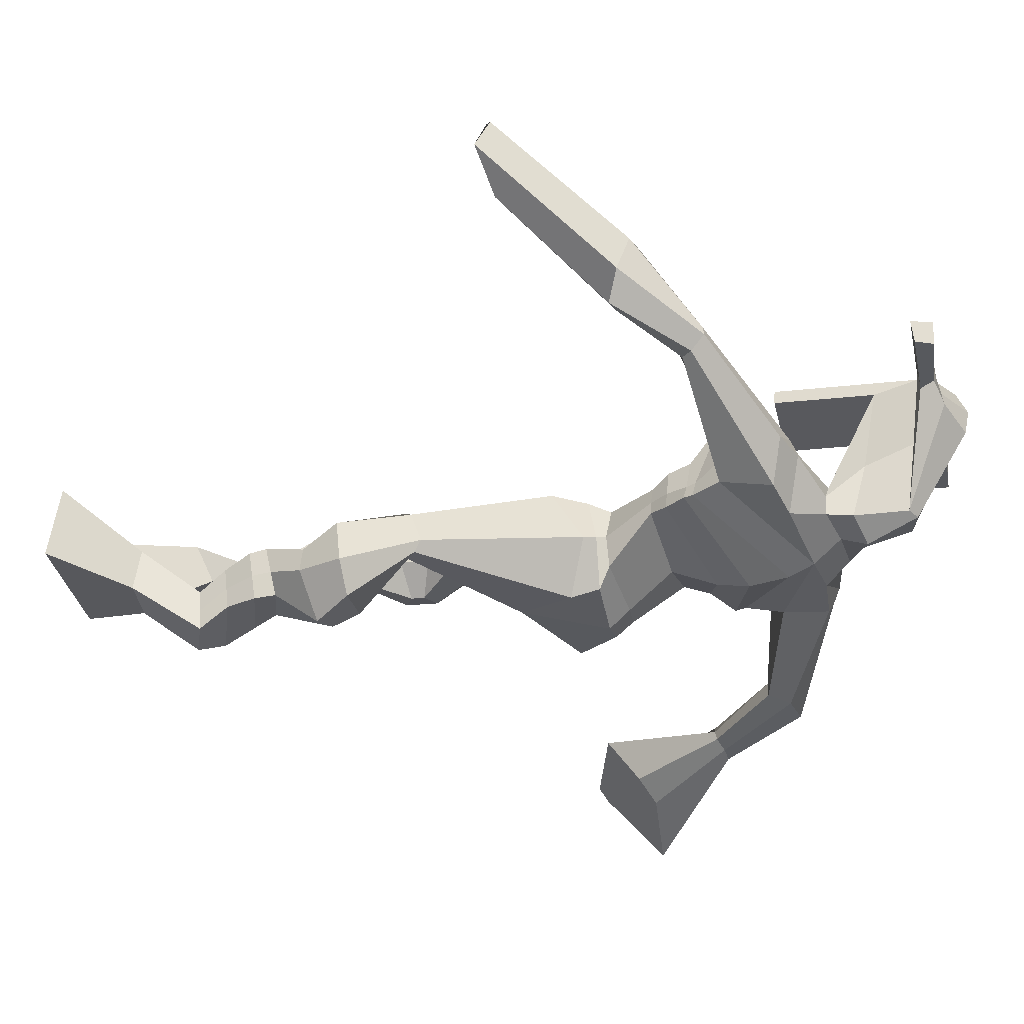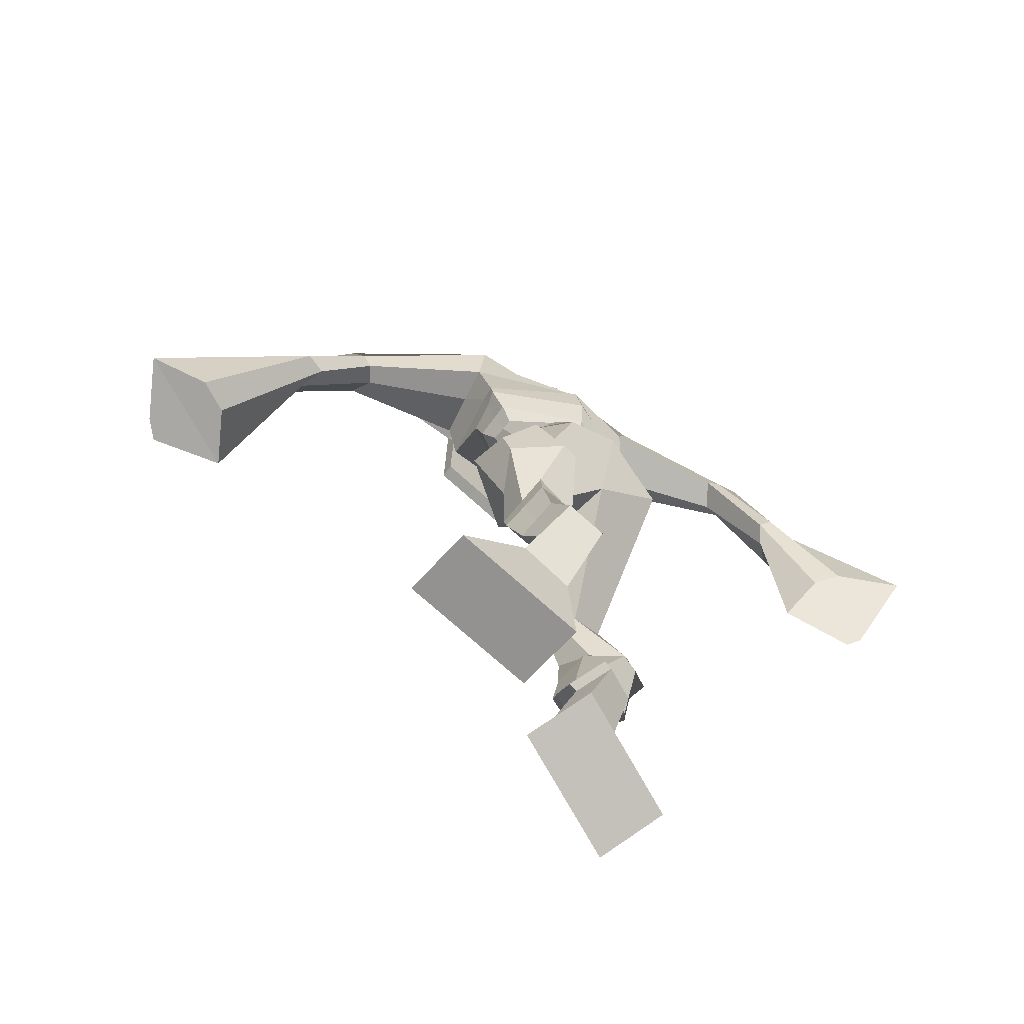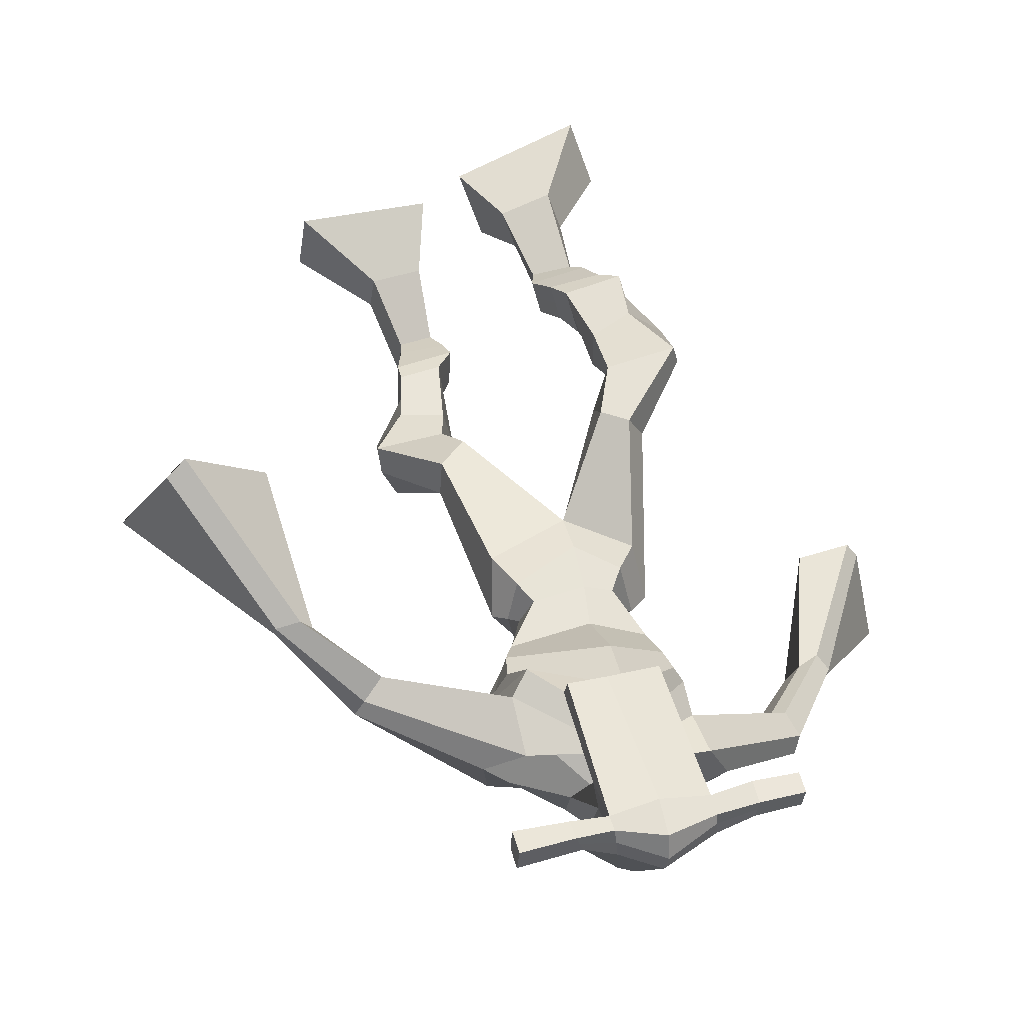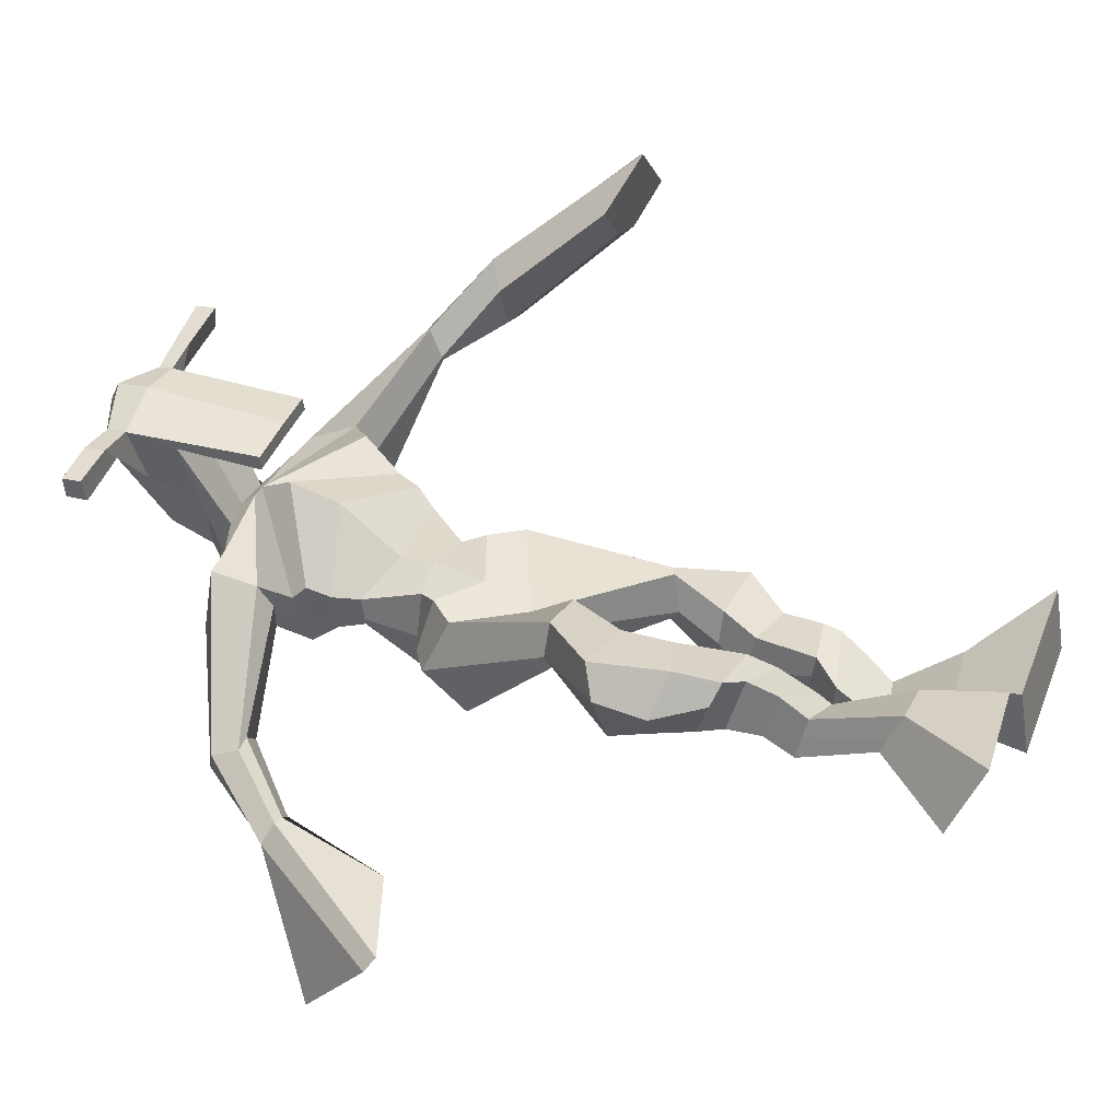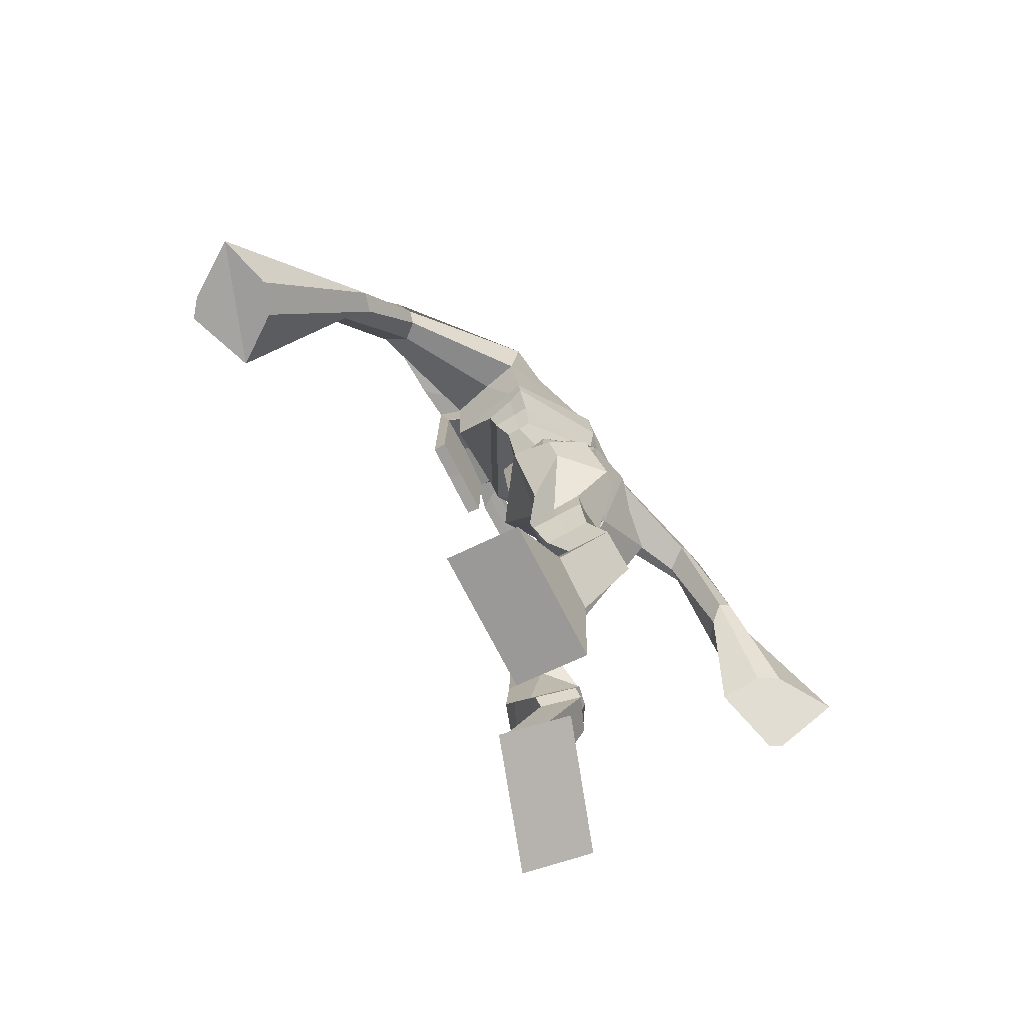
<metadata>
{"format":"obj","ext":"obj","renderer":"f3d","projection":"perspective","resolution":1024,"background":"white","views":[{"elev":-25.0,"azim":103.3,"up":"+Z"},{"elev":-71.4,"azim":132.2,"up":"+Y"},{"elev":52.2,"azim":164.6,"up":"+Z"},{"elev":37.7,"azim":-66.7,"up":"+Z"},{"elev":-71.5,"azim":111.2,"up":"+Y"}]}
</metadata>
<code>
o g
v 0.2729 0.7776 -0.4493
v 0.3081 0.6871 -0.4964
v 0.2883 0.7533 -0.3919
v 0.3349 0.6447 -0.3961
v 0.1932 0.7739 -0.4297
v 0.1043 0.6597 -0.4534
v 0.2086 0.7496 -0.3721
v 0.1312 0.6174 -0.3531
v 0.2531 0.8735 -0.4968
v 0.2653 0.8618 -0.4358
v 0.1945 0.8864 -0.4805
v 0.2065 0.8751 -0.4195
v 0.2613 0.8961 -0.4916
v 0.2733 0.8847 -0.4306
v 0.1829 0.9283 -0.4479
v 0.1956 0.9136 -0.3854
v 0.2443 0.9512 -0.4538
v 0.257 0.9365 -0.3912
v 0.1668 0.9748 -0.439
v 0.1824 0.955 -0.3634
v 0.2266 0.9947 -0.4455
v 0.2423 0.9749 -0.3699
v 0.1372 1.005 -0.4302
v 0.1544 0.9775 -0.3514
v 0.1819 1.093 -0.4737
v 0.2255 1.075 -0.3685
v 0.1548 1.078 -0.4731
v 0.1602 1.051 -0.3609
v 0.1717 1.112 -0.4698
v 0.2229 1.145 -0.3696
v 0.1105 1.118 -0.4553
v 0.1181 1.153 -0.3458
v 0.2499 1.198 -0.4316
v 0.2598 1.229 -0.3709
v 0.1958 1.226 -0.4355
v 0.2179 1.246 -0.3848
v 0.3575 1.321 -0.592
v 0.3482 1.331 -0.4896
v 0.2643 1.395 -0.6305
v 0.2625 1.419 -0.4741
v 0.4394 0.7296 -0.5694
v 0.4111 0.6259 -0.558
v 0.4321 0.7377 -0.5056
v 0.3983 0.6404 -0.4476
v 0.5204 0.7408 -0.5613
v 0.6196 0.636 -0.5351
v 0.5131 0.7491 -0.4977
v 0.6068 0.6505 -0.4247
v 0.4393 0.8242 -0.6406
v 0.4369 0.8281 -0.5764
v 0.4971 0.8459 -0.6298
v 0.4913 0.8408 -0.5664
v 0.4275 0.8639 -0.6325
v 0.4217 0.8585 -0.5697
v 0.5064 0.8926 -0.602
v 0.5003 0.8835 -0.5374
v 0.4256 0.91 -0.606
v 0.4195 0.9008 -0.5414
v 0.5219 0.9409 -0.5988
v 0.5161 0.9278 -0.5204
v 0.4578 0.955 -0.6019
v 0.4504 0.9419 -0.5237
v 0.5244 0.9751 -0.5979
v 0.5164 0.9543 -0.5156
v 0.494 1.059 -0.6454
v 0.4674 1.037 -0.532
v 0.5237 1.043 -0.6469
v 0.5342 1.02 -0.5309
v 0.4974 1.102 -0.6299
v 0.4824 1.092 -0.5121
v 0.5645 1.102 -0.6277
v 0.5891 1.09 -0.5183
v 0.4527 1.162 -0.5256
v 0.4651 1.162 -0.4548
v 0.5063 1.188 -0.5403
v 0.5049 1.181 -0.4764
v 0.4543 1.419 -0.6165
v 0.4813 1.397 -0.4571
v 0.4175 1.782 -0.5823
v 0.3903 1.79 -0.449
v 0.3049 1.72 -0.6082
v 0.2616 1.722 -0.5035
v 0.5802 1.668 -0.5099
v 0.5303 1.693 -0.3895
v 0.3328 1.791 -0.5825
v 0.2987 1.793 -0.4882
v 0.2835 1.788 -0.6049
v 0.257 1.793 -0.4945
v 0.1406 1.671 -0.679
v 0.08309 1.666 -0.6507
v 0.1161 1.703 -0.6866
v 0.07126 1.704 -0.6644
v 0.04607 1.573 -0.7115
v -0.007879 1.563 -0.673
v 0.03538 1.583 -0.7273
v -0.02658 1.575 -0.7028
v -0.0521 1.425 -0.7347
v -0.1455 1.34 -0.7153
v -0.07814 1.448 -0.77
v -0.1598 1.352 -0.7344
v 0.5134 1.76 -0.5401
v 0.4886 1.775 -0.4344
v 0.5824 1.747 -0.5247
v 0.5305 1.769 -0.4302
v 0.725 1.642 -0.3774
v 0.7111 1.657 -0.3182
v 0.7432 1.657 -0.3782
v 0.7416 1.675 -0.3415
v 0.7882 1.56 -0.3256
v 0.8082 1.593 -0.2335
v 0.823 1.555 -0.331
v 0.8431 1.59 -0.2421
v 0.8726 1.419 -0.1857
v 0.9162 1.399 -0.06902
v 0.9278 1.415 -0.2005
v 0.946 1.412 -0.08603
v 0.4057 2.02 -0.3849
v 0.3993 2.009 -0.3161
v 0.323 1.993 -0.371
v 0.3202 1.983 -0.3395
v 0.4649 1.994 -0.3625
v 0.466 1.98 -0.3213
v 0.4693 1.891 -0.3375
v 0.4031 1.895 -0.3442
v 0.3294 1.876 -0.3506
v 0.3686 1.855 -0.5406
v 0.4579 1.848 -0.5277
v 0.4209 1.864 -0.5597
v 0.4671 1.958 -0.3184
v 0.3201 1.953 -0.3367
v 0.4394 1.929 -0.52
v 0.418 1.94 -0.5225
v 0.3967 1.957 -0.3071
v 0.3775 1.928 -0.5261
v 0.1946 1.98 -0.3736
v 0.1914 1.981 -0.3409
v 0.1912 1.95 -0.3374
v 0.1946 1.945 -0.3707
v 0.6063 1.992 -0.3362
v 0.6026 1.993 -0.2977
v 0.6042 1.96 -0.2935
v 0.6076 1.965 -0.3294
v 0.2937 1.566 -0.5466
v 0.3811 1.562 -0.5576
v 0.5 1.552 -0.5115
v 0.4938 1.553 -0.4705
v 0.368 1.543 -0.4711
v 0.2867 1.568 -0.4976
v 0.2823 1.605 -0.5563
v 0.5092 1.582 -0.4538
v 0.2722 1.607 -0.4954
v 0.394 1.632 -0.5912
v 0.5219 1.578 -0.5147
v 0.3655 1.637 -0.4011
v 0.523 1.959 -0.3062
v 0.5217 1.985 -0.3096
v 0.5107 1.984 -0.3456
v 0.4935 1.962 -0.3472
v 0.2636 1.983 -0.3687
v 0.2601 1.984 -0.3331
v 0.2599 1.951 -0.3294
v 0.3017 1.955 -0.3636
v 0.4051 1.741 -0.3169
v 0.402 1.74 -0.3392
v 0.3277 1.738 -0.3466
v 0.468 1.741 -0.3326
v 0.4632 1.741 -0.3111
v 0.3271 1.738 -0.3245
v 0.4056 1.822 -0.4835
v 0.3498 1.83 -0.5539
v 0.4473 1.813 -0.4742
v 0.3591 1.816 -0.4872
v 0.4822 1.811 -0.533
v 0.4147 1.824 -0.5448
v 0.273 1.642 -0.5855
v 0.5166 1.616 -0.4445
v 0.2667 1.644 -0.4859
v 0.4046 1.683 -0.6031
v 0.5483 1.61 -0.5141
v 0.3683 1.716 -0.3891
v 0.2709 1.657 -0.5812
v 0.4993 1.66 -0.3775
v 0.2562 1.661 -0.502
v 0.415 1.744 -0.5986
v 0.5529 1.623 -0.5139
v 0.3798 1.77 -0.421
v 0.3764 1.494 -0.6122
v 0.4649 1.481 -0.5762
v 0.3599 1.485 -0.457
v 0.3034 1.486 -0.6019
v 0.4377 1.48 -0.4743
v 0.3148 1.486 -0.4824
v 0.1168 0.64 -0.4068
v 0.278 0.7696 -0.4303
v 0.1983 0.7659 -0.4107
v 0.3205 0.6674 -0.4498
v 0.2591 0.8677 -0.4662
v 0.2005 0.8808 -0.4499
v 0.2673 0.8904 -0.461
v 0.1892 0.9209 -0.4166
v 0.2507 0.9439 -0.4225
v 0.1746 0.9649 -0.4012
v 0.2344 0.9848 -0.4077
v 0.1458 0.9914 -0.3908
v 0.2286 1.086 -0.4259
v 0.1078 1.061 -0.407
v 0.2085 1.128 -0.424
v 0.1036 1.138 -0.3985
v 0.2602 1.194 -0.4069
v 0.1946 1.245 -0.4274
v 0.354 1.33 -0.5331
v 0.2498 1.457 -0.5638
v 0.6136 0.6427 -0.4838
v 0.437 0.732 -0.5483
v 0.518 0.7435 -0.5402
v 0.4051 0.6326 -0.5067
v 0.4381 0.8258 -0.6088
v 0.4942 0.8432 -0.5986
v 0.4246 0.8611 -0.6013
v 0.5033 0.888 -0.5697
v 0.4226 0.9054 -0.5737
v 0.519 0.9344 -0.5596
v 0.4541 0.9484 -0.5628
v 0.5204 0.9647 -0.5568
v 0.4555 1.049 -0.5906
v 0.5795 1.031 -0.5857
v 0.4784 1.096 -0.5703
v 0.586 1.094 -0.5756
v 0.4489 1.148 -0.5064
v 0.5137 1.2 -0.5245
v 0.4943 1.447 -0.5369
v 0.2697 1.701 -0.5394
v 0.558 1.679 -0.4537
v 0.263 1.804 -0.5597
v 0.225 1.79 -0.569
v 0.1084 1.666 -0.6471
v 0.08044 1.713 -0.6971
v 0.02086 1.566 -0.6897
v -0.00399 1.583 -0.7292
v -0.04467 1.376 -0.6704
v -0.1605 1.444 -0.8354
v 0.5584 1.782 -0.4705
v 0.5919 1.761 -0.4524
v 0.704 1.633 -0.3577
v 0.7573 1.679 -0.3618
v 0.79 1.577 -0.2775
v 0.841 1.571 -0.2861
v 0.8097 1.415 -0.1163
v 1.017 1.407 -0.1685
v 0.4021 2.026 -0.3493
v 0.3216 1.988 -0.3553
v 0.4654 1.987 -0.3419
v 0.4524 1.87 -0.4464
v 0.36 1.858 -0.4566
v 0.4545 1.944 -0.419
v 0.3475 1.94 -0.4315
v 0.193 1.98 -0.3573
v 0.1929 1.947 -0.3541
v 0.6044 1.993 -0.317
v 0.6059 1.963 -0.3114
v 0.4968 1.552 -0.4929
v 0.2924 1.566 -0.5373
v 0.5164 1.579 -0.4899
v 0.2786 1.605 -0.5342
v 0.5083 1.961 -0.3267
v 0.5162 1.984 -0.3276
v 0.2808 1.953 -0.3465
v 0.2619 1.983 -0.3509
v 0.3426 1.824 -0.5222
v 0.4753 1.811 -0.5007
v 0.5348 1.612 -0.4908
v 0.2713 1.643 -0.5467
v 0.5447 1.627 -0.491
v 0.2665 1.66 -0.5543
v 0.2994 1.485 -0.5481
v 0.4596 1.475 -0.5243
v 0.3725 1.462 -0.6383
v 0.4492 1.462 -0.6048
v 0.3527 1.404 -0.4618
v 0.3134 1.461 -0.6283
v 0.4551 1.448 -0.4643
v 0.2938 1.457 -0.4695
v 0.474 1.463 -0.529
v 0.2794 1.48 -0.5571
f 1 5 11 9
f 4 3 7 8
f 193 195 5 6
f 193 196 4 8
f 196 194 3 4
f 6 5 1 2
f 198 12 16 200
f 7 3 10 12
f 195 7 12 198
f 194 1 9 197
f 200 16 20 202
f 12 10 14 16
f 9 11 15 13
f 197 9 13 199
f 20 18 22 24
f 16 14 18 20
f 13 15 19 17
f 199 13 17 201
f 21 23 27 25
f 17 19 23 21
f 201 17 21 203
f 202 20 24 204
f 206 28 32 208
f 203 21 25 205
f 204 24 28 206
f 24 22 26 28
f 29 31 35 33
f 28 26 30 32
f 25 27 31 29
f 205 25 29 207
f 209 33 37 211
f 207 29 33 209
f 208 32 36 210
f 32 30 34 36
f 185 184 79 83
f 210 36 40 212
f 36 34 38 40
f 33 35 39 37
f 41 49 51 45
f 44 48 47 43
f 213 46 45 215
f 213 48 44 216
f 216 44 43 214
f 46 42 41 45
f 218 220 56 52
f 47 52 50 43
f 215 218 52 47
f 214 217 49 41
f 220 222 60 56
f 52 56 54 50
f 49 53 55 51
f 217 219 53 49
f 60 64 62 58
f 56 60 58 54
f 53 57 59 55
f 219 221 57 53
f 61 65 67 63
f 57 61 63 59
f 221 223 61 57
f 222 224 64 60
f 226 228 72 68
f 223 225 65 61
f 224 226 68 64
f 64 68 66 62
f 69 73 75 71
f 68 72 70 66
f 65 69 71 67
f 225 227 69 65
f 229 211 37 73
f 227 229 73 69
f 228 230 76 72
f 72 76 74 70
f 184 181 81 79
f 230 231 78 76
f 76 78 38 74
f 73 37 77 75
f 268 159 135 257
f 133 129 122 118
f 186 182 84 80
f 274 183 82 232
f 273 185 83 233
f 183 186 80 82
f 234 235 88 86
f 82 88 92 90
f 82 80 86 88
f 79 81 87 85
f 90 92 96 94
f 235 87 91 237
f 232 82 90 236
f 87 81 89 91
f 95 93 97 99
f 236 90 94 238
f 91 89 93 95
f 237 91 95 239
f 240 98 100 241
f 239 95 99 241
f 94 96 100 98
f 238 94 98 240
f 242 102 104 243
f 83 79 101 103
f 80 84 104 102
f 104 84 106 108
f 108 106 110 112
f 83 103 107 105
f 233 83 105 244
f 243 104 108 245
f 109 111 115 113
f 245 108 112 247
f 105 107 111 109
f 244 105 109 246
f 248 113 115 249
f 246 109 113 248
f 112 110 114 116
f 247 112 116 249
f 250 117 119 251
f 250 118 122 252
f 156 155 141 140
f 131 132 117 121
f 132 134 119 117
f 130 133 118 120
f 172 169 124 125
f 174 170 126 128
f 173 174 128 127
f 270 173 127 253
f 169 171 123 124
f 269 172 125 254
f 129 133 163 167
f 128 126 134 132
f 127 128 132 131
f 253 127 131 255
f 130 125 165 168
f 254 125 130 256
f 258 137 136 257
f 161 160 136 137
f 267 161 137 258
f 159 162 138 135
f 260 142 139 259
f 158 157 139 142
f 266 156 140 259
f 265 158 142 260
f 192 189 147 148
f 276 188 145 261
f 275 192 148 262
f 189 191 146 147
f 187 190 143 144
f 188 187 144 145
f 148 147 154 151
f 261 145 153 263
f 262 148 151 264
f 147 146 150 154
f 144 143 149 152
f 145 144 152 153
f 255 131 158 265
f 252 122 156 266
f 131 121 157 158
f 122 129 155 156
f 119 134 162 159
f 256 130 161 267
f 130 120 160 161
f 251 119 159 268
f 165 164 163 168
f 164 166 167 163
f 133 130 168 163
f 123 129 167 166
f 124 123 166 164
f 125 124 164 165
f 234 86 172 269
f 80 102 171 169
f 242 101 173 270
f 101 79 174 173
f 79 85 170 174
f 86 80 169 172
f 151 154 180 177
f 263 153 179 271
f 264 151 177 272
f 154 150 176 180
f 152 149 175 178
f 153 152 178 179
f 177 180 186 183
f 271 179 185 273
f 272 177 183 274
f 180 176 182 186
f 178 175 181 184
f 179 178 184 185
f 278 277 187 188
f 277 280 190 187
f 279 281 191 189
f 284 282 192 275
f 283 278 188 276
f 282 279 189 192
f 281 283 276 191
f 280 284 275 190
f 175 272 274 181
f 176 271 273 182
f 149 264 272 175
f 150 263 271 176
f 102 242 270 171
f 85 234 269 170
f 120 251 268 160
f 134 256 267 162
f 121 252 266 157
f 129 255 265 155
f 143 262 264 149
f 146 261 263 150
f 190 275 262 143
f 191 276 261 146
f 155 265 260 141
f 157 266 259 139
f 141 260 259 140
f 162 267 258 138
f 138 258 257 135
f 126 254 256 134
f 123 253 255 129
f 170 269 254 126
f 171 270 253 123
f 117 250 252 121
f 118 250 251 120
f 111 247 249 115
f 110 246 248 114
f 114 248 249 116
f 106 244 246 110
f 107 245 247 111
f 103 243 245 107
f 84 233 244 106
f 101 242 243 103
f 93 238 240 97
f 96 239 241 100
f 97 240 241 99
f 92 237 239 96
f 89 236 238 93
f 81 232 236 89
f 88 235 237 92
f 85 87 235 234
f 182 273 233 84
f 181 274 232 81
f 160 268 257 136
f 75 77 231 230
f 71 75 230 228
f 70 74 229 227
f 74 38 211 229
f 66 70 227 225
f 63 67 226 224
f 62 66 225 223
f 67 71 228 226
f 59 63 224 222
f 58 62 223 221
f 54 58 221 219
f 50 54 219 217
f 55 59 222 220
f 43 50 217 214
f 45 51 218 215
f 51 55 220 218
f 42 216 214 41
f 46 213 216 42
f 48 213 215 47
f 35 210 212 39
f 31 208 210 35
f 30 207 209 34
f 34 209 211 38
f 26 205 207 30
f 23 204 206 27
f 22 203 205 26
f 27 206 208 31
f 19 202 204 23
f 18 201 203 22
f 14 199 201 18
f 10 197 199 14
f 15 200 202 19
f 3 194 197 10
f 5 195 198 11
f 11 198 200 15
f 2 1 194 196
f 6 2 196 193
f 8 7 195 193
f 39 212 284 280
f 78 231 283 281
f 40 38 279 282
f 231 77 278 283
f 212 40 282 284
f 38 78 281 279
f 37 39 280 277
f 77 37 277 278

</code>
